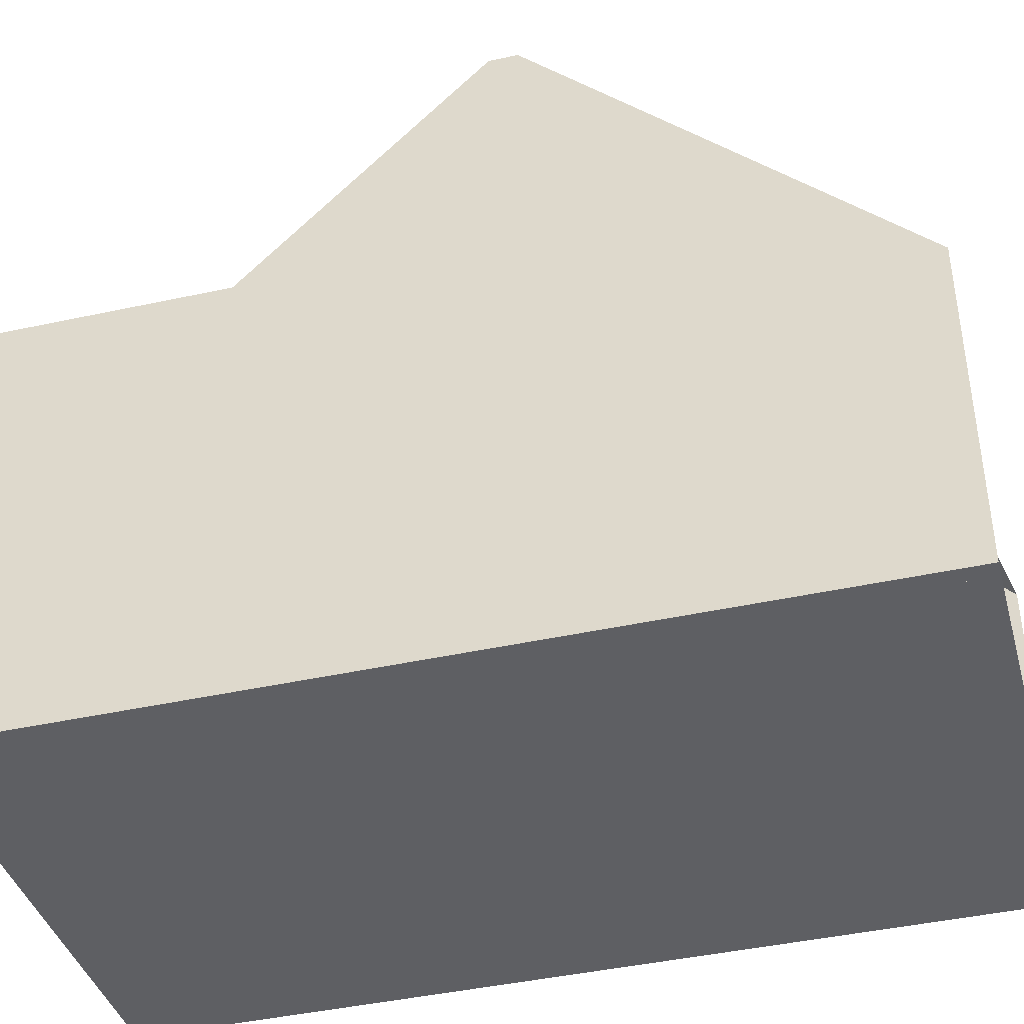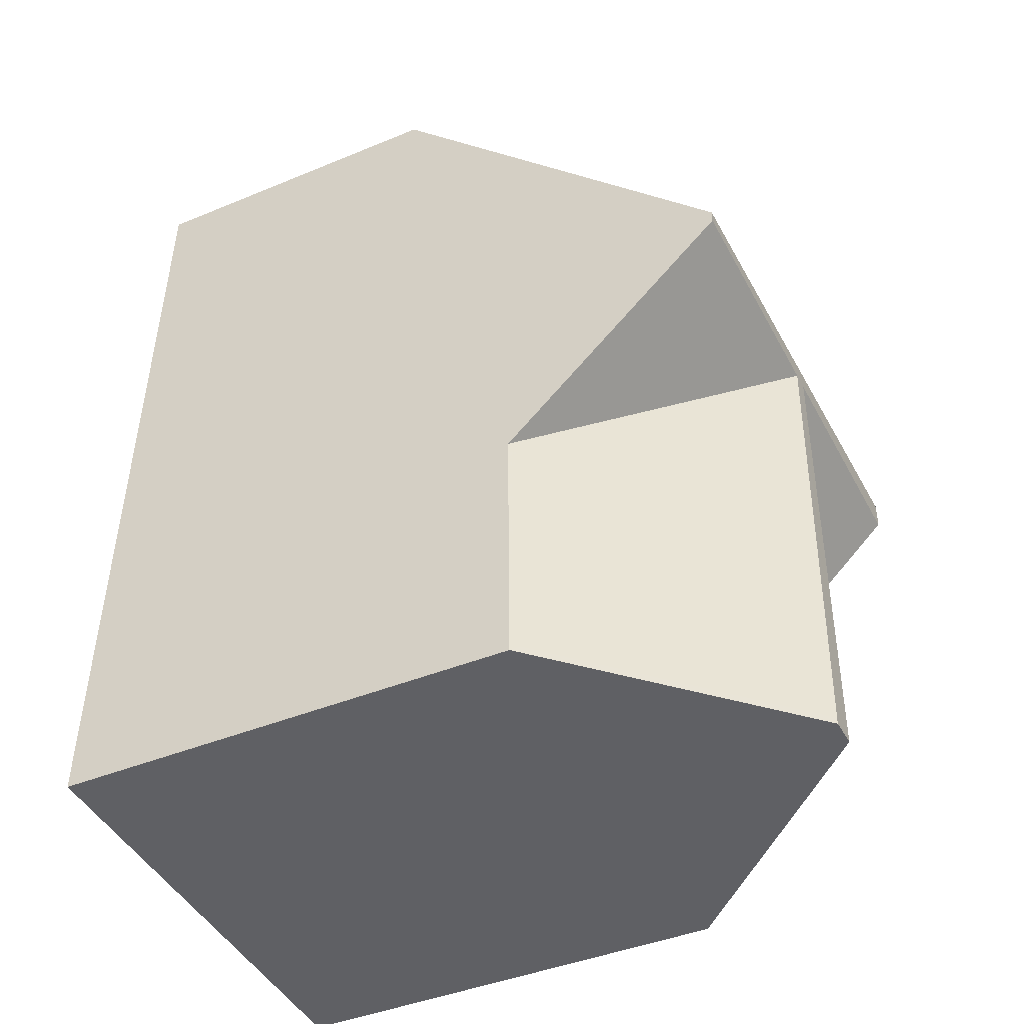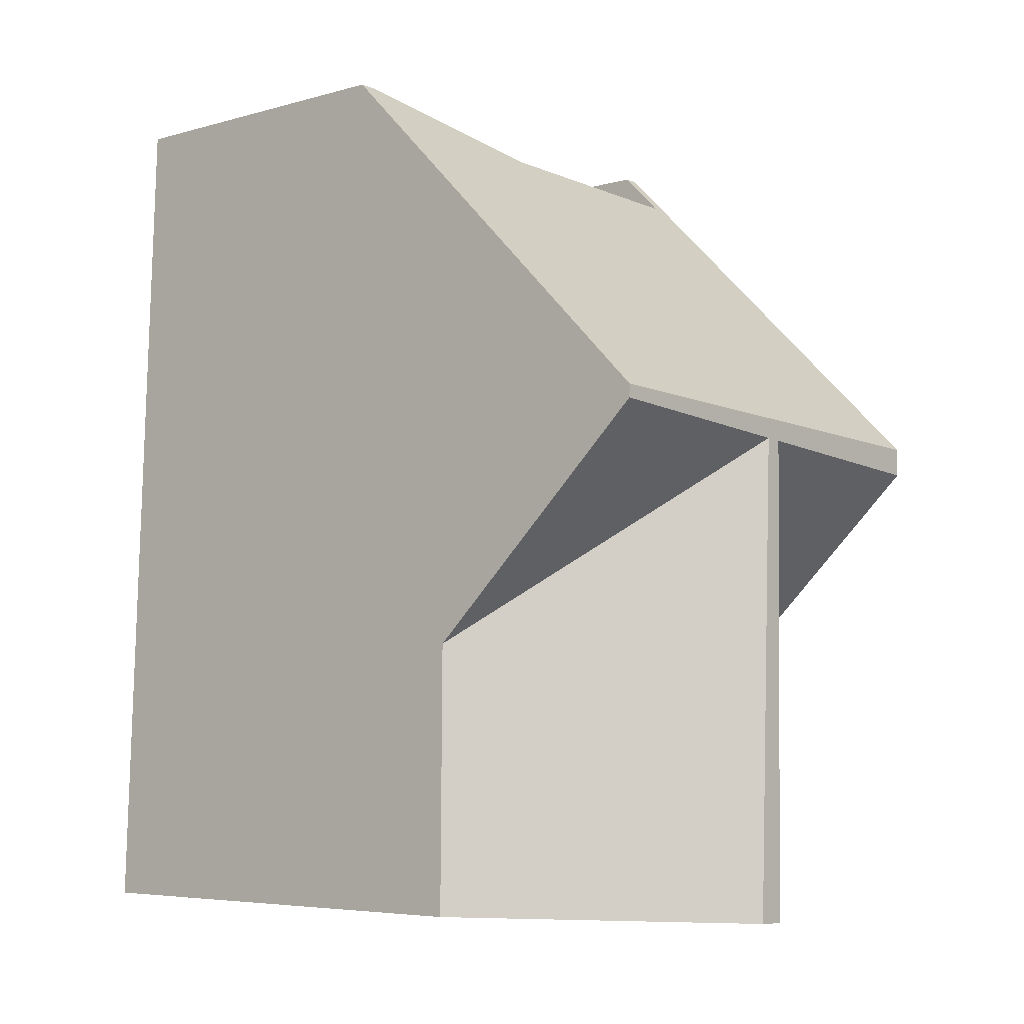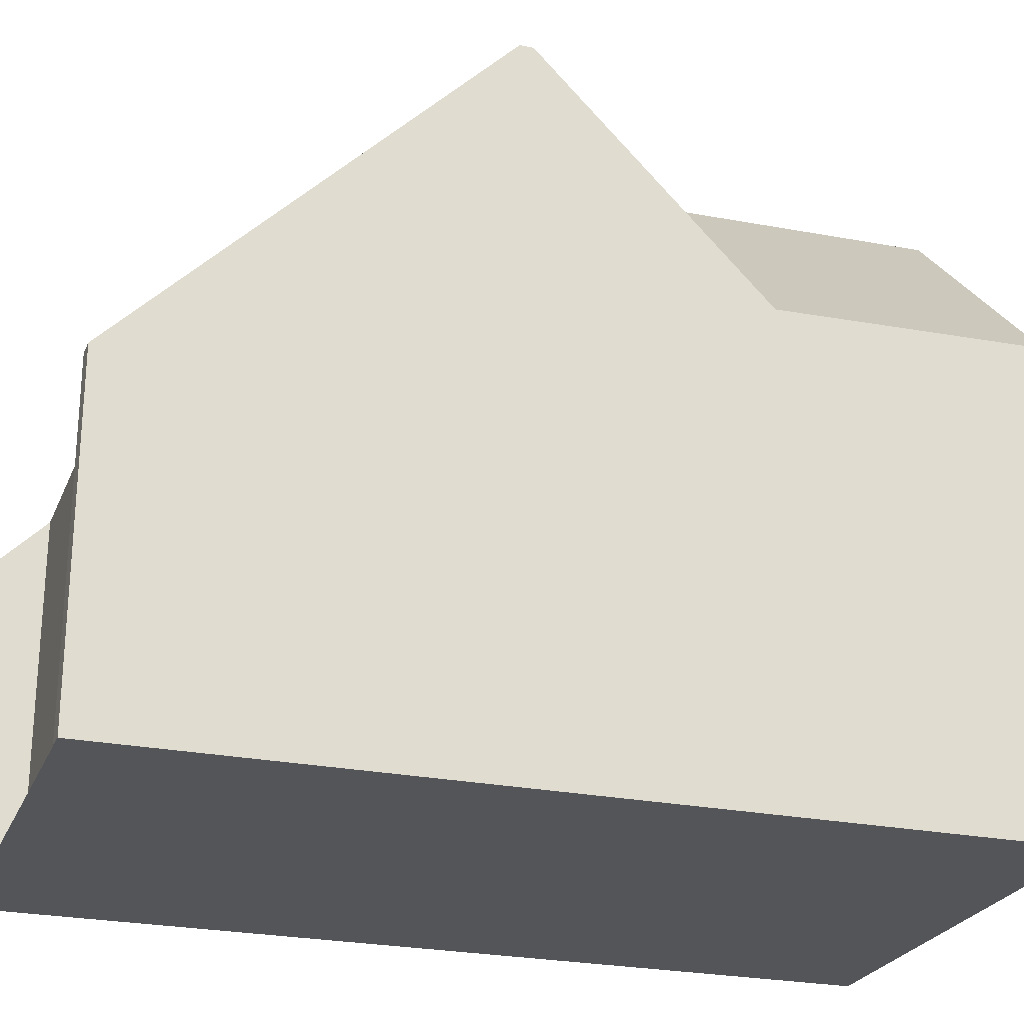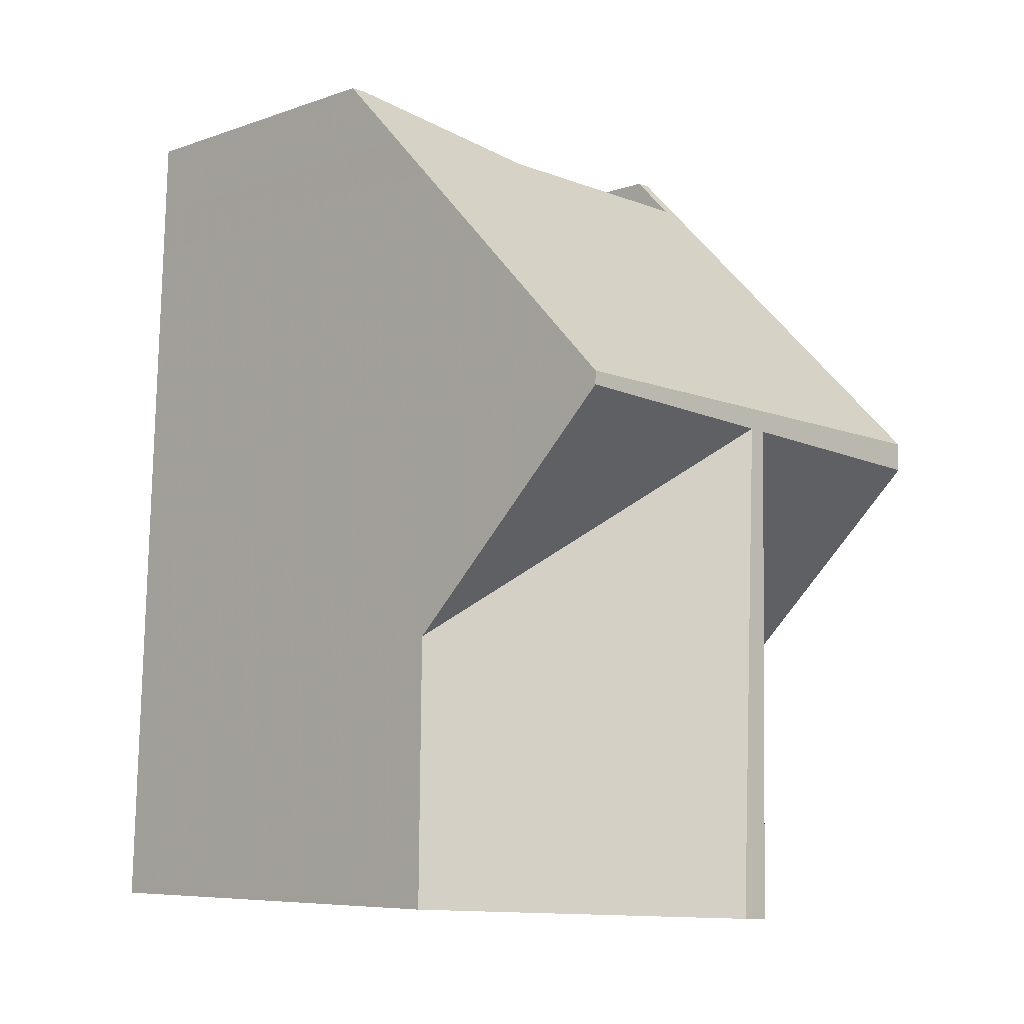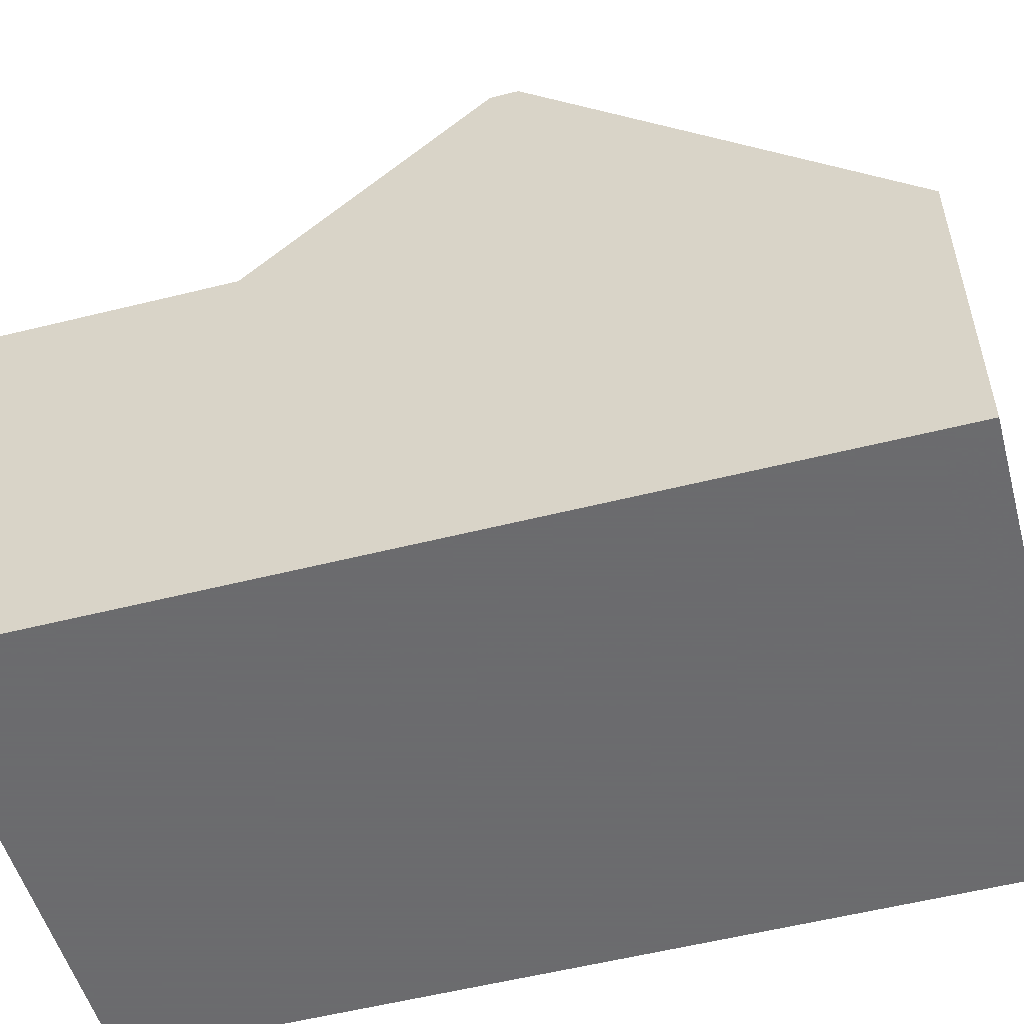
<metadata>
{"format":"obj","ext":"obj","renderer":"f3d","projection":"perspective","resolution":1024,"background":"white","views":[{"elev":-41.0,"azim":103.7,"up":"+Z"},{"elev":-42.4,"azim":-63.7,"up":"+Y"},{"elev":-5.7,"azim":-49.8,"up":"+Y"},{"elev":-24.7,"azim":-110.4,"up":"+Z"},{"elev":-7.3,"azim":-45.3,"up":"+Y"},{"elev":-53.5,"azim":103.5,"up":"+Z"}]}
</metadata>
<code>
v -1084 -651.7 3.283
v -1083 -651.7 3.279
v -1083 -652.2 3.719
v -1079 -652.3 3.765
v -1079 -651.8 3.325
v -1079 -651.8 3.322
v -1084 -660.3 4.691
v -1079 -660.5 4.594
v -1084 -652.9 4.52
v -1079 -653 4.526
v -1081 -655.4 6.916
v -1079 -655.5 6.952
v -1081 -655.4 6.914
v -1084 -655.3 6.879
v -1084 -655.3 6.88
v -1079 -655.5 6.952
v -1084 -655.3 6.879
v -1081 -655.4 6.914
v -1082 -660.4 6.942
v -1084 -657.6 4.63
v -1081 -655.4 6.916
v -1081 -660.4 6.947
v -1079 -658.1 4.572
v -1081 -660.4 6.947
v -1082 -660.4 6.942
v -1081 -655.6 6.915
v -1084 -655.4 6.88
v -1081 -655.6 6.918
v -1079 -655.7 6.953
v -1079 -658.1 4.572
v -1081 -655.6 6.918
v -1081 -655.6 6.915
v -1084 -655.4 6.88
v -1081 -655.6 6.915
v -1081 -655.6 6.918
v -1079 -655.7 6.953
v -1084 -657.6 4.63
v -1084 -655.3 6.88
v -1083 -651.7 3.282
v -1084 -653 4.558
v -1084 -655.4 6.88
v -1084 -655.4 6.88
v -1084 -657.6 4.688
v -1084 -660.3 4.764
v -1084 -657.6 4.688
v -1083 -652.2 3.8
v -1079 -652.4 3.848
v -1084 -652.2 3.799
v -1079 -653.5 4.982
v -1079 -652.4 3.844
v -1079 -657.6 5.04
v -1079 -652.3 3.762
v -1079 -657.6 5.04
v -1079 -655.4 6.945
v -1079 -655.4 6.945
v -1079 -655.7 6.946
v -1079 -655.7 6.946
v -1080 -660.5 5.08
v -1079 -653.1 4.572
v -1079 -652.4 3.848
v -1079 -658 4.641
v -1079 -651.8 3.323
v -1079 -658 4.641
v -1079 -660.5 4.675
v -1079 -655.5 6.951
v -1079 -655.5 6.951
v -1079 -655.7 6.952
v -1079 -655.7 6.952
v -1079 -652.6 4.103
v -1079 -652.6 4.102
v -1079 -652.6 4.094
v -1083 -652.4 4.003
v -1084 -652.4 4.002
v -1081 -655.4 6.916
v -1081 -652.5 4.054
v -1081 -655.4 6.916
v -1081 -652.3 3.824
v -1081 -652.2 3.743
v -1081 -660.4 6.946
v -1081 -655.6 6.918
v -1079 -660.4 4.674
v -1079 -660.4 4.593
v -1081 -660.3 6.945
v -1082 -660.3 6.942
v -1082 -660.3 6.942
v -1084 -660.2 4.762
v -1081 -660.3 6.946
v -1080 -660.4 5.079
v -1081 -660.3 6.946
v -1084 -660.2 4.69
v -1083 -651.7 3.282
v -1084 -651.7 3.283
v -1084 -651.7 0
v -1083 -651.7 0
v -1083 -652.2 3.719
v -1083 -651.7 3.279
v -1083 -651.7 0
v -1083 -652.2 4.441e-16
v -1081 -652.2 3.743
v -1083 -652.2 3.719
v -1083 -652.2 4.441e-16
v -1081 -652.2 4.441e-16
v -1079 -651.8 3.325
v -1079 -652.3 3.765
v -1079 -652.3 4.441e-16
v -1079 -651.8 4.441e-16
v -1079 -651.8 3.323
v -1079 -651.8 3.325
v -1079 -651.8 4.441e-16
v -1079 -651.8 0
v -1079 -652.4 3.848
v -1079 -651.8 3.322
v -1079 -651.8 0
v -1079 -652.4 0
v -1084 -660.2 4.69
v -1084 -660.3 4.691
v -1084 -660.3 0
v -1084 -660.2 0
v -1079 -660.5 4.675
v -1079 -660.5 4.594
v -1079 -660.5 -8.882e-16
v -1079 -660.5 0
v -1084 -652.4 4.002
v -1084 -652.9 4.52
v -1084 -652.9 0
v -1084 -652.4 -8.882e-16
v -1079 -655.5 6.952
v -1079 -653 4.526
v -1079 -653 0
v -1079 -655.5 -8.882e-16
v -1084 -652.9 4.52
v -1084 -655.3 6.879
v -1084 -655.3 0
v -1084 -652.9 0
v -1079 -655.7 6.953
v -1079 -655.5 6.952
v -1079 -655.5 -8.882e-16
v -1079 -655.7 -8.882e-16
v -1084 -655.4 6.88
v -1084 -657.6 4.63
v -1084 -657.6 0
v -1084 -655.4 0
v -1081 -660.4 6.946
v -1081 -660.4 6.947
v -1081 -660.4 8.882e-16
v -1081 -660.4 0
v -1084 -660.3 4.764
v -1082 -660.4 6.942
v -1082 -660.4 0
v -1084 -660.3 0
v -1079 -658.1 4.572
v -1079 -655.7 6.953
v -1079 -655.7 -8.882e-16
v -1079 -658.1 0
v -1079 -660.4 4.593
v -1079 -658.1 4.572
v -1079 -658.1 0
v -1079 -660.4 0
v -1084 -655.3 6.879
v -1084 -655.4 6.88
v -1084 -655.4 0
v -1084 -655.3 0
v -1083 -651.7 3.279
v -1083 -651.7 3.282
v -1083 -651.7 0
v -1083 -651.7 0
v -1084 -660.3 4.691
v -1084 -660.3 4.764
v -1084 -660.3 0
v -1084 -660.3 0
v -1079 -652.6 4.103
v -1079 -652.4 3.848
v -1079 -652.4 0
v -1079 -652.6 0
v -1084 -651.7 3.283
v -1084 -652.2 3.799
v -1084 -652.2 -4.441e-16
v -1084 -651.7 0
v -1079 -652.3 3.765
v -1079 -652.3 3.762
v -1079 -652.3 0
v -1079 -652.3 4.441e-16
v -1081 -660.4 6.947
v -1080 -660.5 5.08
v -1080 -660.5 0
v -1081 -660.4 8.882e-16
v -1079 -651.8 3.322
v -1079 -651.8 3.323
v -1079 -651.8 0
v -1079 -651.8 0
v -1080 -660.5 5.08
v -1079 -660.5 4.675
v -1079 -660.5 0
v -1080 -660.5 0
v -1079 -653 4.526
v -1079 -652.6 4.103
v -1079 -652.6 0
v -1079 -653 0
v -1084 -652.2 3.799
v -1084 -652.4 4.002
v -1084 -652.4 -8.882e-16
v -1084 -652.2 -4.441e-16
v -1079 -652.3 3.762
v -1081 -652.2 3.743
v -1081 -652.2 4.441e-16
v -1079 -652.3 0
v -1082 -660.4 6.942
v -1081 -660.4 6.946
v -1081 -660.4 0
v -1082 -660.4 0
v -1079 -660.5 4.594
v -1079 -660.4 4.593
v -1079 -660.4 0
v -1079 -660.5 -8.882e-16
v -1084 -657.6 4.63
v -1084 -660.2 4.69
v -1084 -660.2 0
v -1084 -657.6 0
v -1084 -660.3 0
v -1084 -651.7 0
v -1083 -651.7 0
v -1083 -652.2 0
v -1079 -652.3 0
v -1079 -651.8 0
v -1079 -651.8 0
v -1079 -660.5 0
f 59 10 12 65
f 73 48 46 72
f 15 14 9 40
f 83 80 35 87
f 90 37 43 86
f 45 20 27 42
f 68 29 23 61
f 88 58 24 89
f 41 33 17 38
f 76 21 35 80
f 66 16 36 67
f 70 60 47 69
f 40 13 15
f 86 43 32 85
f 42 26 45
f 38 18 34 41
f 62 6 47 60
f 48 1 39 46
f 77 50 71 75
f 78 52 50 77
f 54 11 49
f 51 28 57
f 81 64 58 88
f 56 35 21 55
f 71 50 60 70
f 60 50 52 4 5 62
f 82 8 64 81
f 65 54 49 59
f 61 51 57 68
f 67 56 55 66
f 69 10 59 70
f 75 71 49 11 74
f 70 59 49 71
f 72 40 9 73
f 74 13 40 72 75
f 75 72 46 77
f 77 46 39 2 3 78
f 84 34 80 83
f 80 34 18 76
f 81 63 30 82
f 83 79 19 84
f 85 25 44 86
f 88 53 63 81
f 87 22 79 83
f 86 44 7 90
f 89 31 53 88
f 92 93 94 91
f 96 97 98 95
f 100 101 102 99
f 104 105 106 103
f 108 109 110 107
f 112 113 114 111
f 116 117 118 115
f 120 121 122 119
f 124 125 126 123
f 128 129 130 127
f 132 133 134 131
f 136 137 138 135
f 140 141 142 139
f 144 145 146 143
f 148 149 150 147
f 152 153 154 151
f 156 157 158 155
f 160 161 162 159
f 164 165 166 163
f 168 169 170 167
f 172 173 174 171
f 176 177 178 175
f 180 181 182 179
f 184 185 186 183
f 188 189 190 187
f 192 193 194 191
f 196 197 198 195
f 200 201 202 199
f 204 205 206 203
f 208 209 210 207
f 212 213 214 211
f 216 217 218 215
f 220 221 222 223 224 225 226 219

</code>
